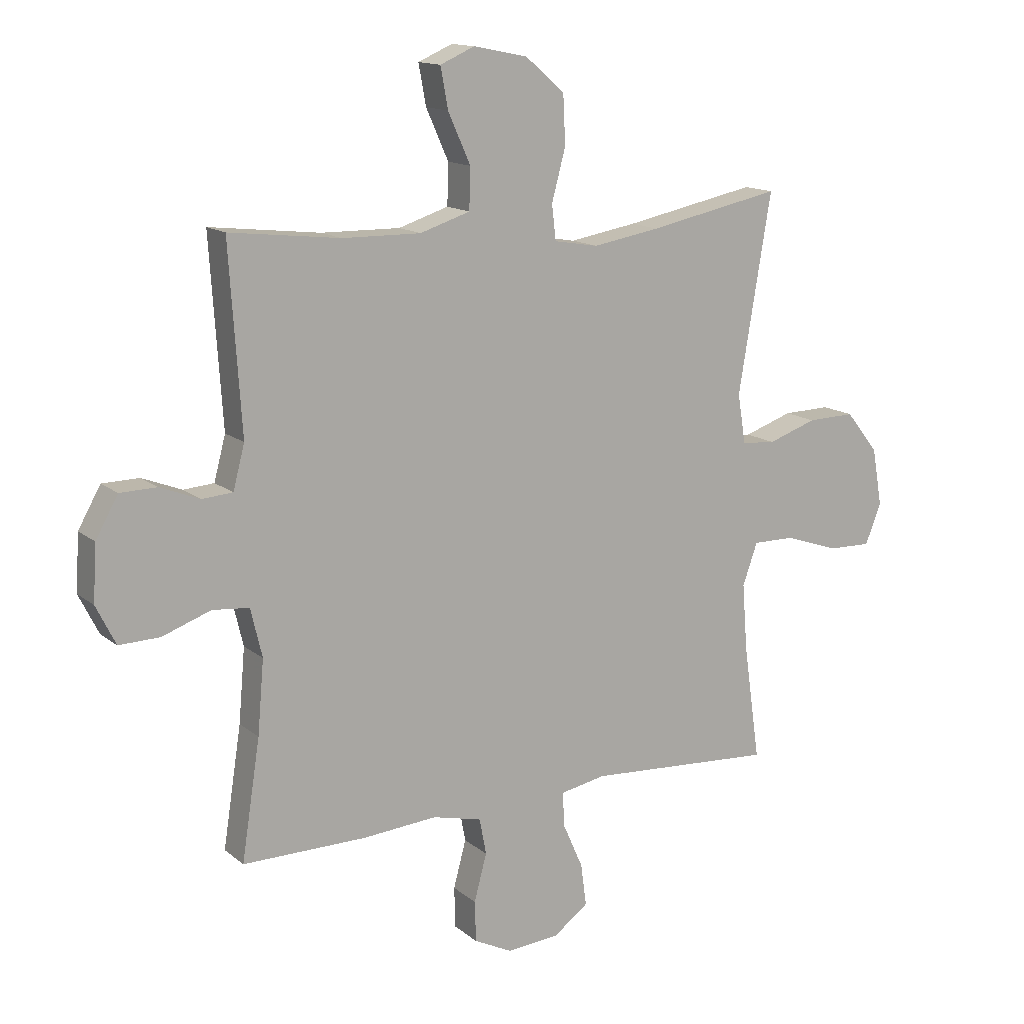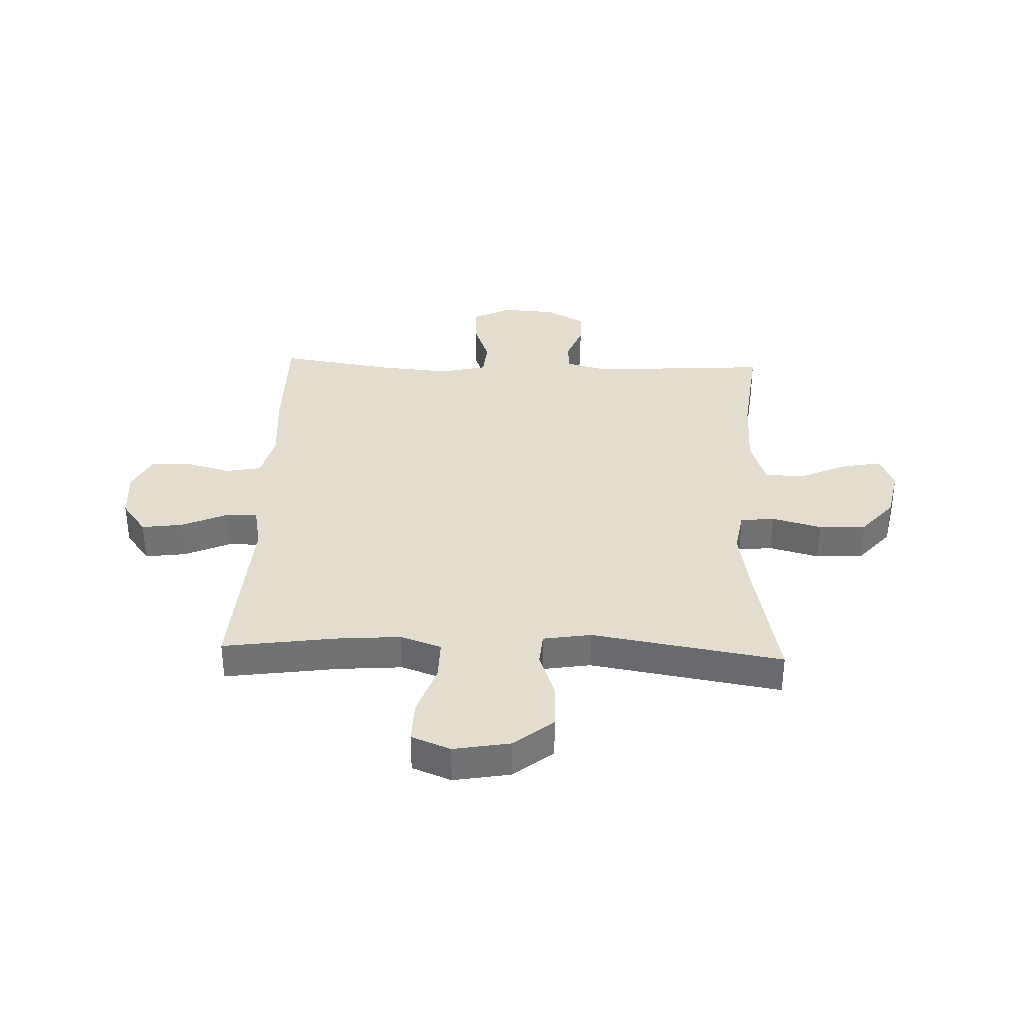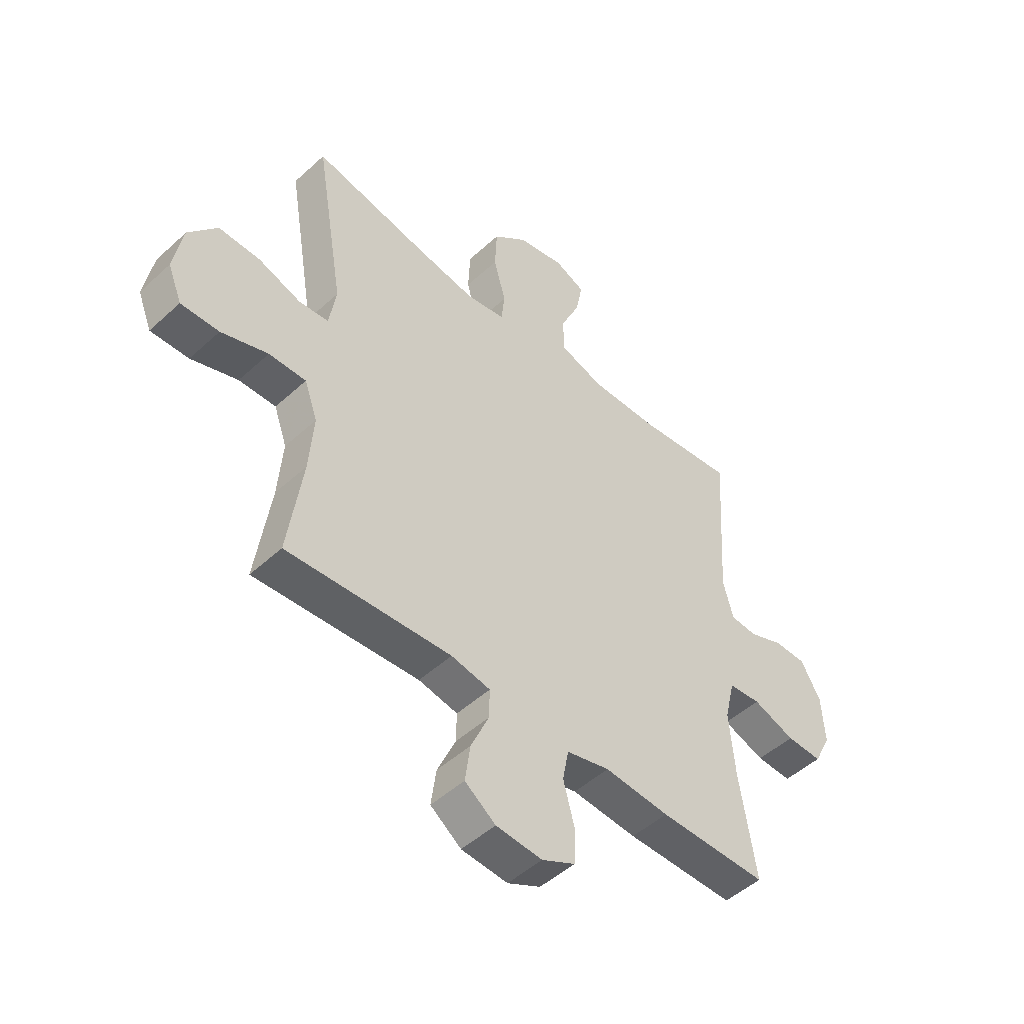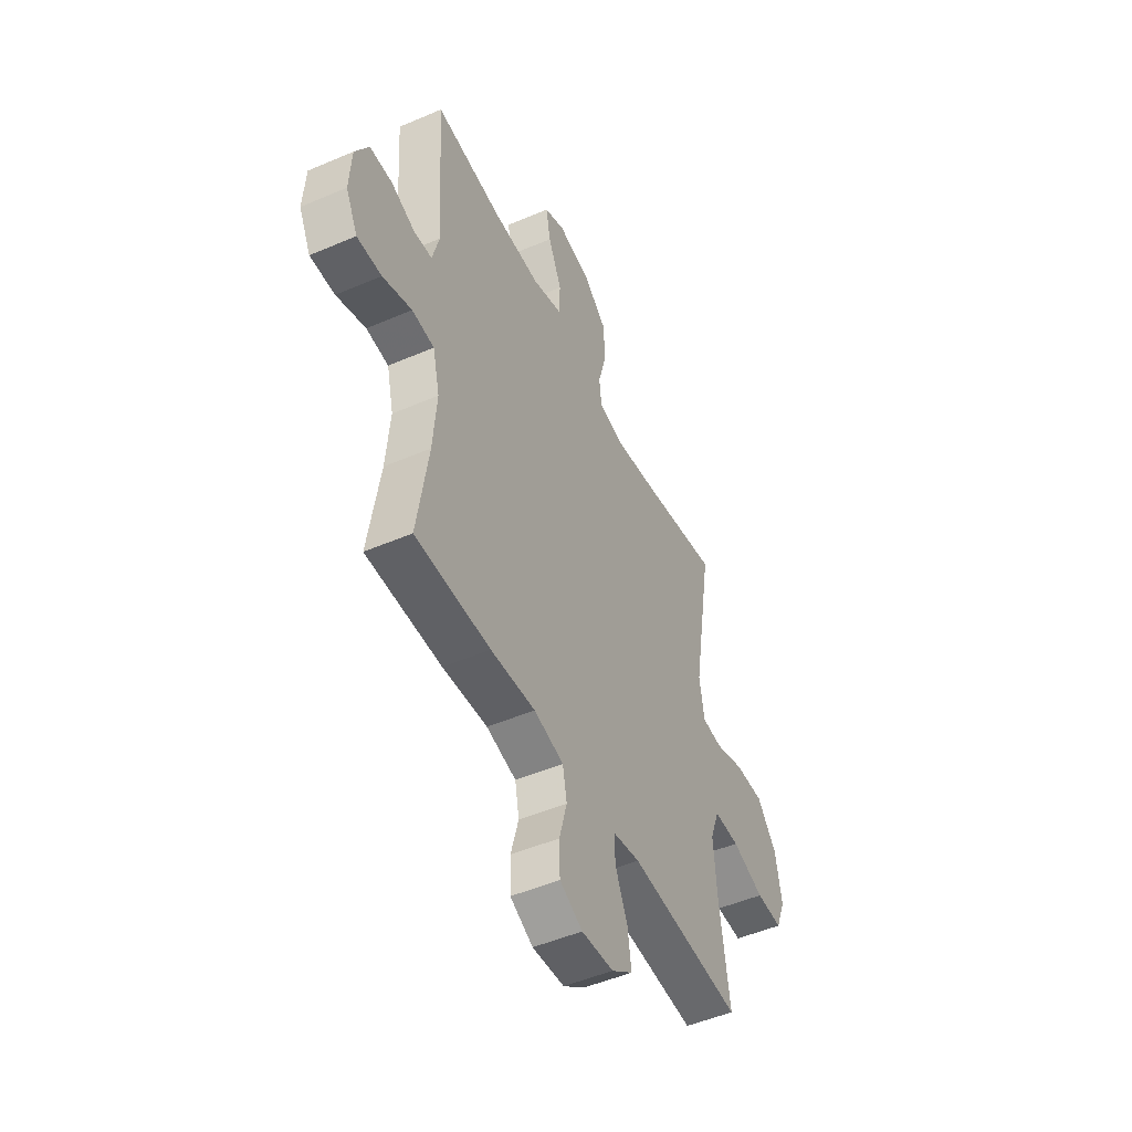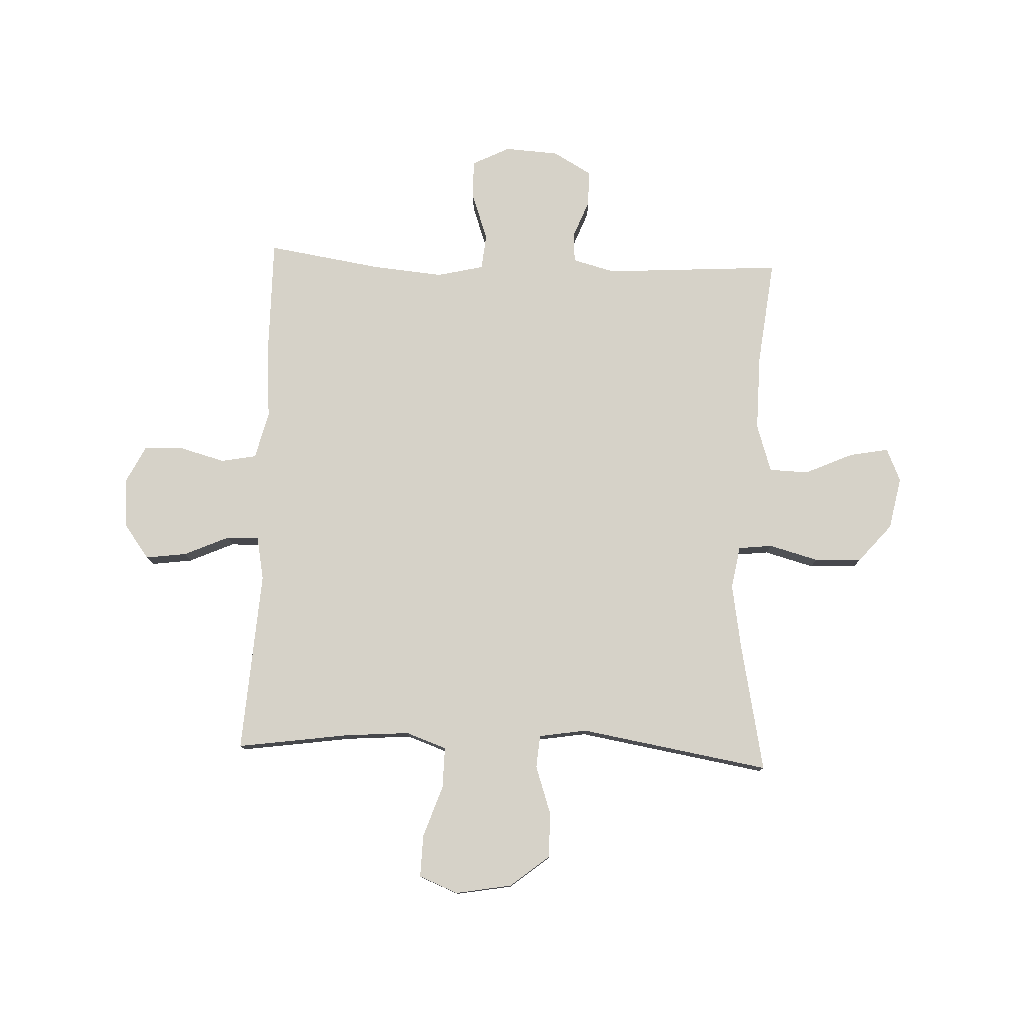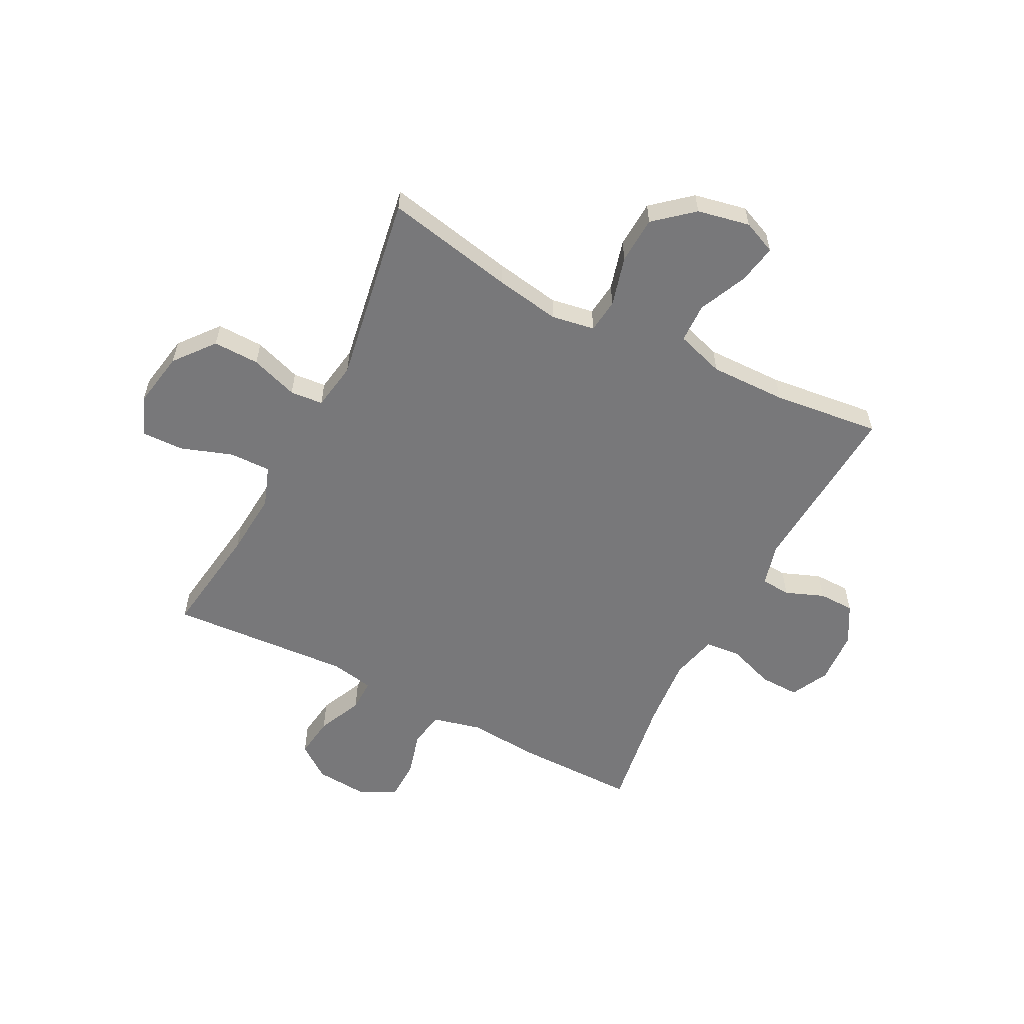
<metadata>
{"format":"obj","ext":"obj","renderer":"f3d","projection":"perspective","resolution":1024,"background":"white","views":[{"elev":14.1,"azim":149.2,"up":"+Z"},{"elev":35.0,"azim":-87.8,"up":"+Y"},{"elev":-49.1,"azim":-44.6,"up":"+Z"},{"elev":-49.5,"azim":115.4,"up":"+Z"},{"elev":78.3,"azim":-87.6,"up":"+Y"},{"elev":-57.5,"azim":-27.2,"up":"+Y"}]}
</metadata>
<code>
v -0.5 0.07 0.5
v -0.269 0.07 0.453
v -0.152 0.07 0.433
v -0.075 0.07 0.446
v -0.068 0.07 0.507
v -0.092 0.07 0.596
v -0.088 0.07 0.681
v -0.02 0.07 0.739
v 0.074 0.07 0.758
v 0.134 0.07 0.732
v 0.121 0.07 0.662
v 0.082 0.07 0.575
v 0.084 0.07 0.504
v 0.171 0.07 0.476
v 0.308 0.07 0.478
v 0.5 0.07 0.5
v 0.479 0.07 0.18
v 0.499 0.07 0.104
v 0.552 0.07 0.1
v 0.621 0.07 0.127
v 0.685 0.07 0.126
v 0.724 0.07 0.057
v 0.73 0.07 -0.04
v 0.696 0.07 -0.108
v 0.625 0.07 -0.106
v 0.541 0.07 -0.076
v 0.477 0.07 -0.082
v 0.457 0.07 -0.166
v 0.468 0.07 -0.293
v 0.5 0.07 -0.5
v 0.284 0.07 -0.499
v 0.155 0.07 -0.489
v 0.069 0.07 -0.51
v 0.057 0.07 -0.573
v 0.079 0.07 -0.655
v 0.077 0.07 -0.726
v 0.011 0.07 -0.759
v -0.081 0.07 -0.752
v -0.142 0.07 -0.707
v -0.132 0.07 -0.633
v -0.096 0.07 -0.552
v -0.095 0.07 -0.494
v -0.173 0.07 -0.479
v -0.5 0.07 -0.5
v -0.471 0.07 -0.298
v -0.462 0.07 -0.182
v -0.488 0.07 -0.109
v -0.562 0.07 -0.11
v -0.655 0.07 -0.142
v -0.731 0.07 -0.144
v -0.759 0.07 -0.074
v -0.741 0.07 0.027
v -0.684 0.07 0.098
v -0.601 0.07 0.096
v -0.516 0.07 0.067
v -0.457 0.07 0.072
v -0.443 0.07 0.158
v -0.5 0 0.5
v -0.269 0 0.453
v -0.152 0 0.433
v -0.075 0 0.446
v -0.068 0 0.507
v -0.092 0 0.596
v -0.088 0 0.681
v -0.02 0 0.739
v 0.074 0 0.758
v 0.134 0 0.732
v 0.121 0 0.662
v 0.082 0 0.575
v 0.084 0 0.504
v 0.171 0 0.476
v 0.308 0 0.478
v 0.5 0 0.5
v 0.479 0 0.18
v 0.499 0 0.104
v 0.552 0 0.1
v 0.621 0 0.127
v 0.685 0 0.126
v 0.724 0 0.057
v 0.73 0 -0.04
v 0.696 0 -0.108
v 0.625 0 -0.106
v 0.541 0 -0.076
v 0.477 0 -0.082
v 0.457 0 -0.166
v 0.468 0 -0.293
v 0.5 0 -0.5
v 0.284 0 -0.499
v 0.155 0 -0.489
v 0.069 0 -0.51
v 0.057 0 -0.573
v 0.079 0 -0.655
v 0.077 0 -0.726
v 0.011 0 -0.759
v -0.081 0 -0.752
v -0.142 0 -0.707
v -0.132 0 -0.633
v -0.096 0 -0.552
v -0.095 0 -0.494
v -0.173 0 -0.479
v -0.5 0 -0.5
v -0.471 0 -0.298
v -0.462 0 -0.182
v -0.488 0 -0.109
v -0.562 0 -0.11
v -0.655 0 -0.142
v -0.731 0 -0.144
v -0.759 0 -0.074
v -0.741 0 0.027
v -0.684 0 0.098
v -0.601 0 0.096
v -0.516 0 0.067
v -0.457 0 0.072
v -0.443 0 0.158
f 53 54 55
f 52 53 55
f 51 52 55
f 50 51 55
f 49 50 55
f 48 49 55
f 47 48 55 56
f 46 47 56
f 43 44 45
f 42 43 45 46
f 39 40 41
f 38 39 41
f 37 38 41
f 36 37 41
f 35 36 41
f 34 35 41
f 33 34 41 42
f 46 56 57
f 42 46 57
f 33 42 57
f 32 33 57
f 24 25 26
f 23 24 26
f 22 23 26
f 21 22 26
f 20 21 26
f 19 20 26
f 18 19 26 27
f 17 18 27 28
f 15 16 17
f 14 15 17 28
f 10 11 12
f 9 10 12
f 8 9 12
f 7 8 12
f 6 7 12
f 5 6 12
f 4 5 12 13
f 57 1 2
f 32 57 2
f 31 32 2
f 30 31 2
f 29 30 2
f 14 28 29
f 13 14 29
f 4 13 29
f 29 2 3
f 3 4 29
f 112 111 110
f 112 110 109
f 112 109 108
f 112 108 107
f 112 107 106
f 112 106 105
f 113 112 105 104
f 113 104 103
f 102 101 100
f 103 102 100 99
f 98 97 96
f 98 96 95
f 98 95 94
f 98 94 93
f 98 93 92
f 98 92 91
f 99 98 91 90
f 114 113 103
f 114 103 99
f 114 99 90
f 114 90 89
f 83 82 81
f 83 81 80
f 83 80 79
f 83 79 78
f 83 78 77
f 83 77 76
f 84 83 76 75
f 85 84 75 74
f 74 73 72
f 85 74 72 71
f 69 68 67
f 69 67 66
f 69 66 65
f 69 65 64
f 69 64 63
f 69 63 62
f 70 69 62 61
f 59 58 114
f 59 114 89
f 59 89 88
f 59 88 87
f 59 87 86
f 86 85 71
f 86 71 70
f 86 70 61
f 60 59 86
f 86 61 60
f 1 58 59 2
f 2 59 60 3
f 3 60 61 4
f 4 61 62 5
f 5 62 63 6
f 6 63 64 7
f 7 64 65 8
f 8 65 66 9
f 9 66 67 10
f 10 67 68 11
f 11 68 69 12
f 12 69 70 13
f 13 70 71 14
f 14 71 72 15
f 15 72 73 16
f 16 73 74 17
f 17 74 75 18
f 18 75 76 19
f 19 76 77 20
f 20 77 78 21
f 21 78 79 22
f 22 79 80 23
f 23 80 81 24
f 24 81 82 25
f 25 82 83 26
f 26 83 84 27
f 27 84 85 28
f 28 85 86 29
f 29 86 87 30
f 30 87 88 31
f 31 88 89 32
f 32 89 90 33
f 33 90 91 34
f 34 91 92 35
f 35 92 93 36
f 36 93 94 37
f 37 94 95 38
f 38 95 96 39
f 39 96 97 40
f 40 97 98 41
f 41 98 99 42
f 42 99 100 43
f 43 100 101 44
f 44 101 102 45
f 45 102 103 46
f 46 103 104 47
f 47 104 105 48
f 48 105 106 49
f 49 106 107 50
f 50 107 108 51
f 51 108 109 52
f 52 109 110 53
f 53 110 111 54
f 54 111 112 55
f 55 112 113 56
f 56 113 114 57
f 57 114 58 1

</code>
